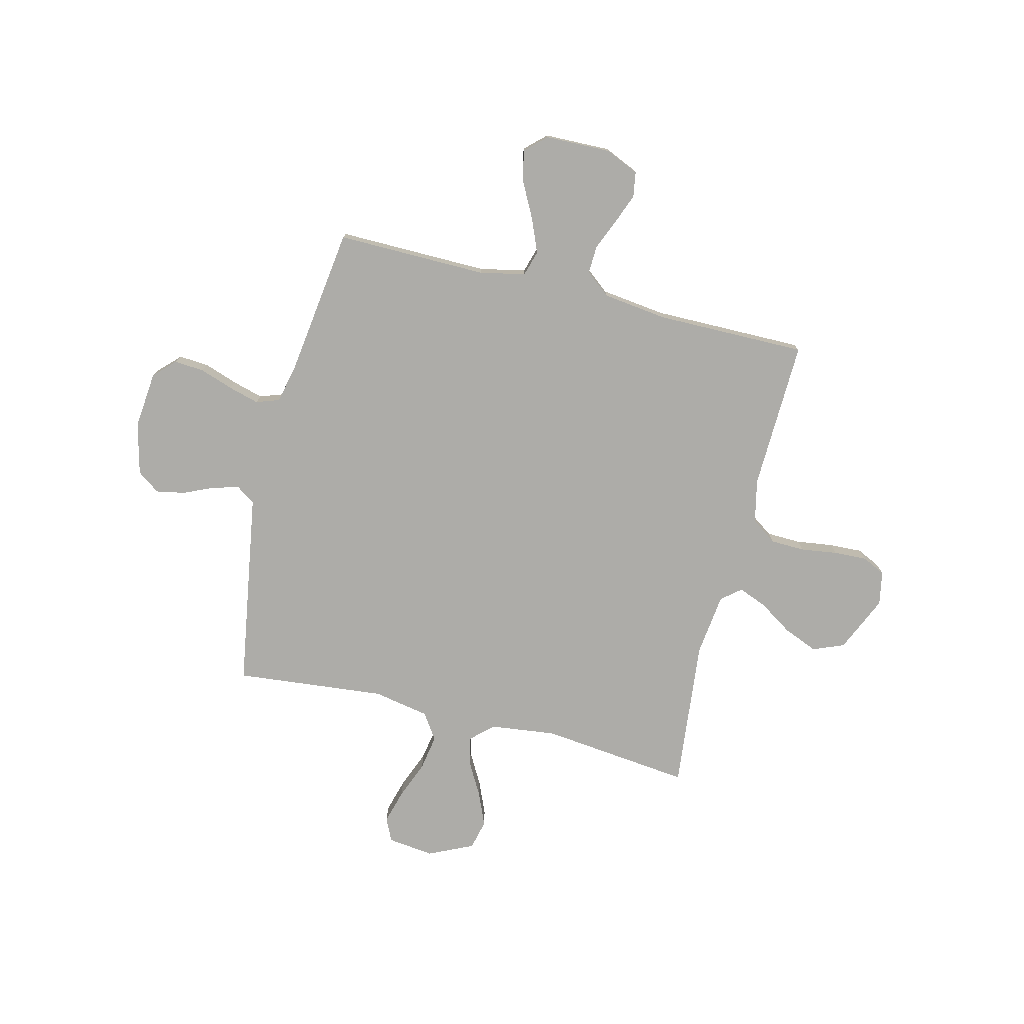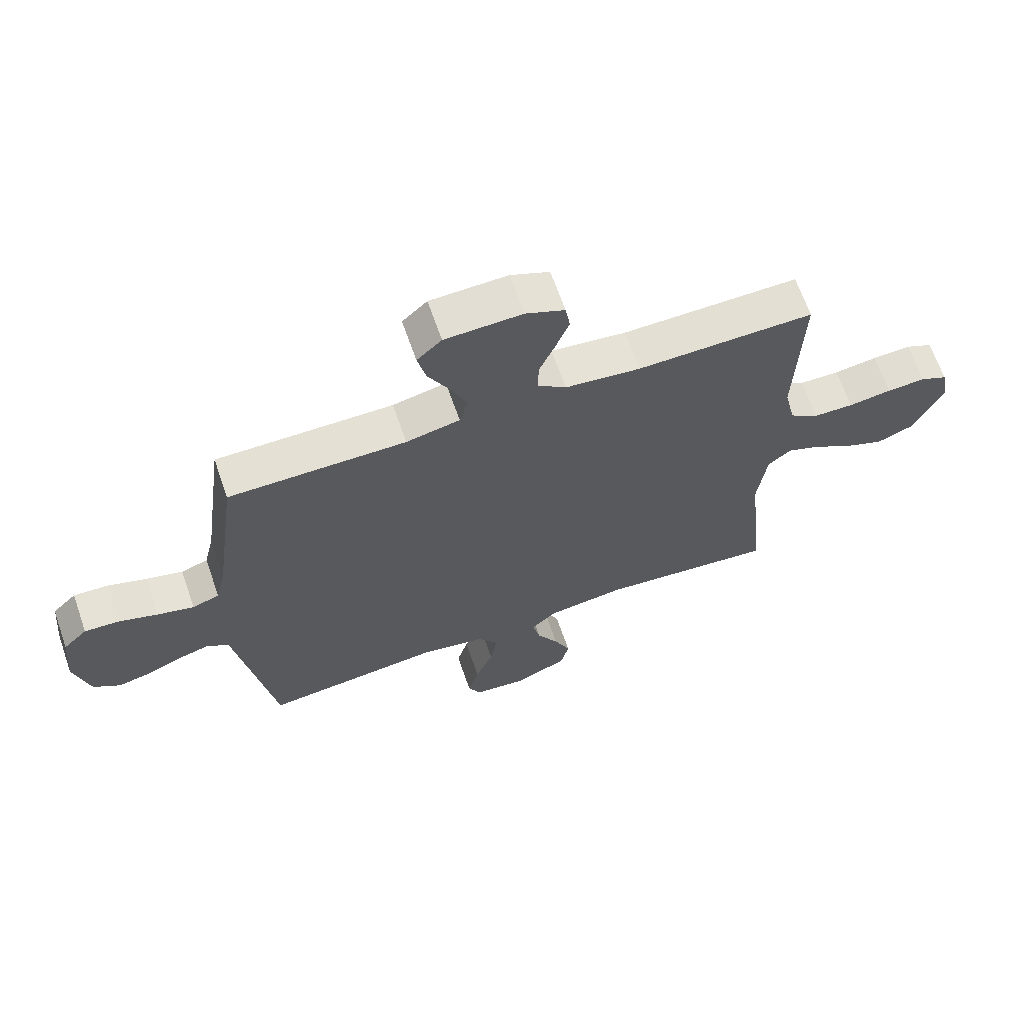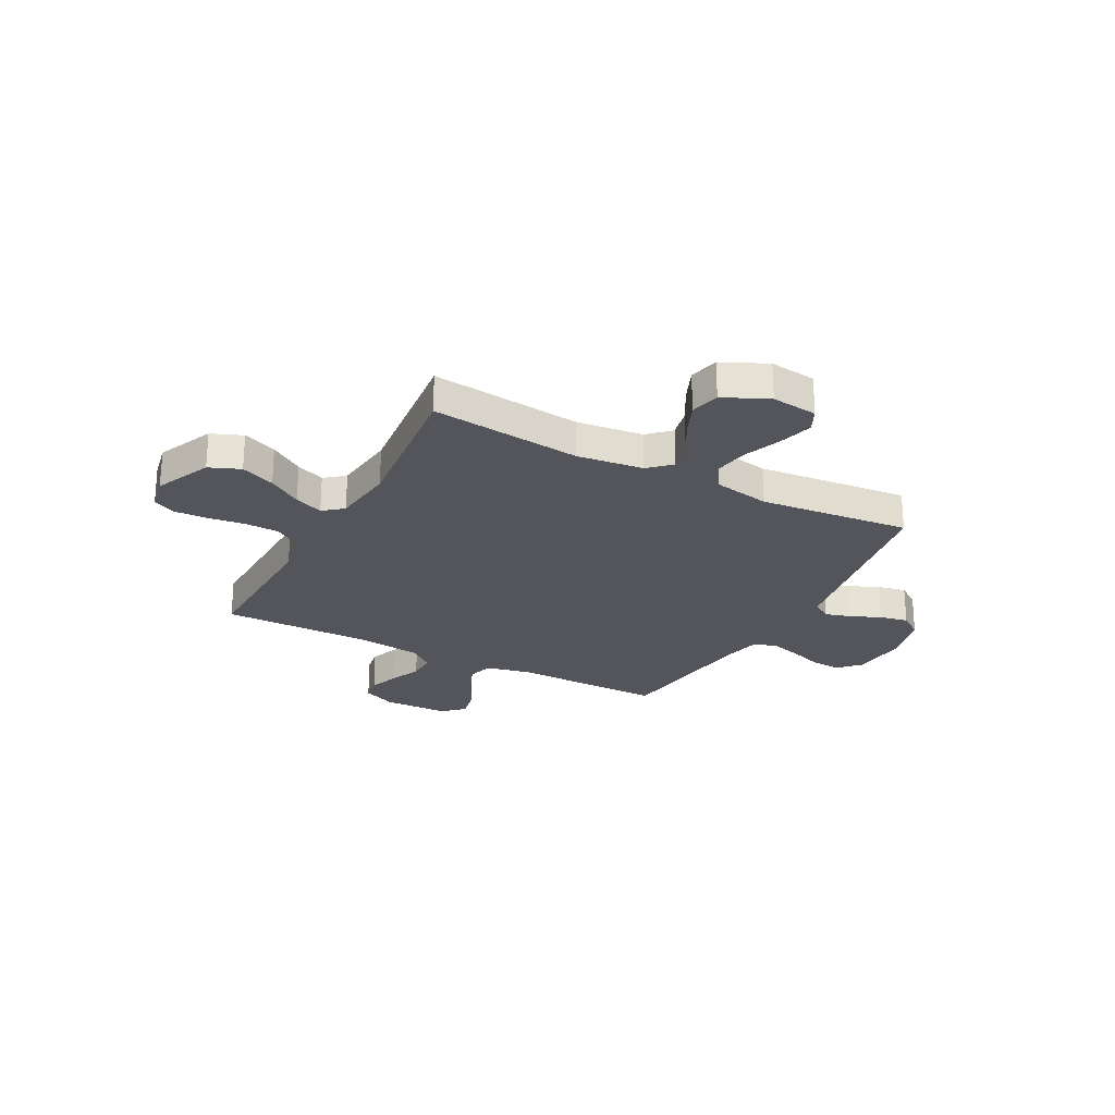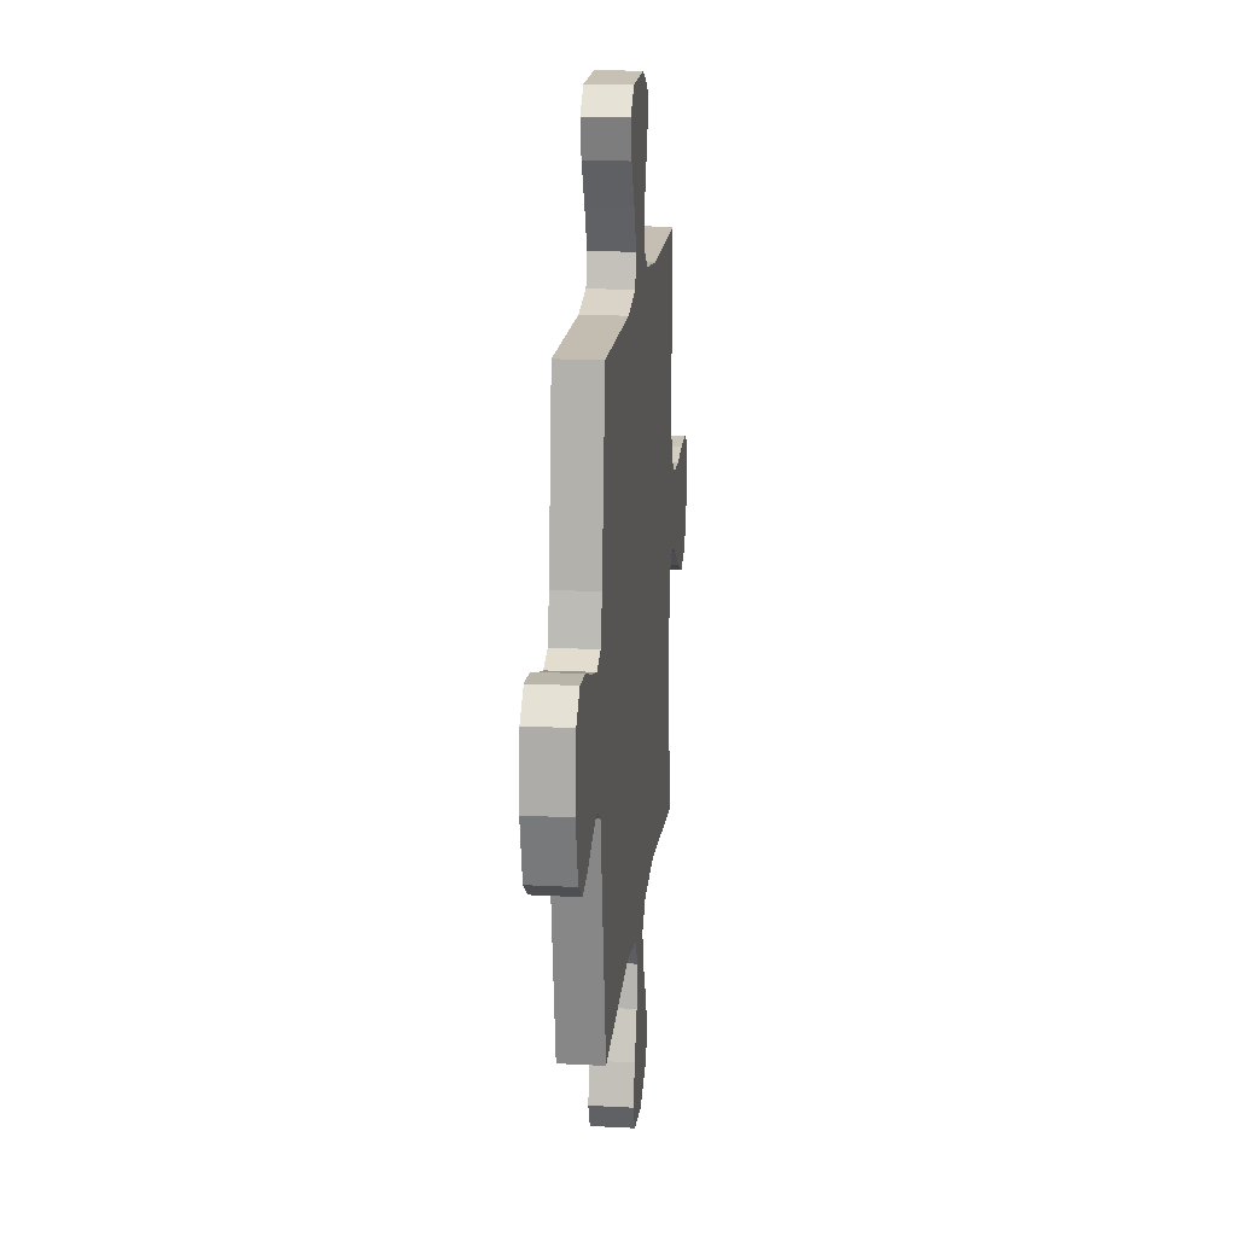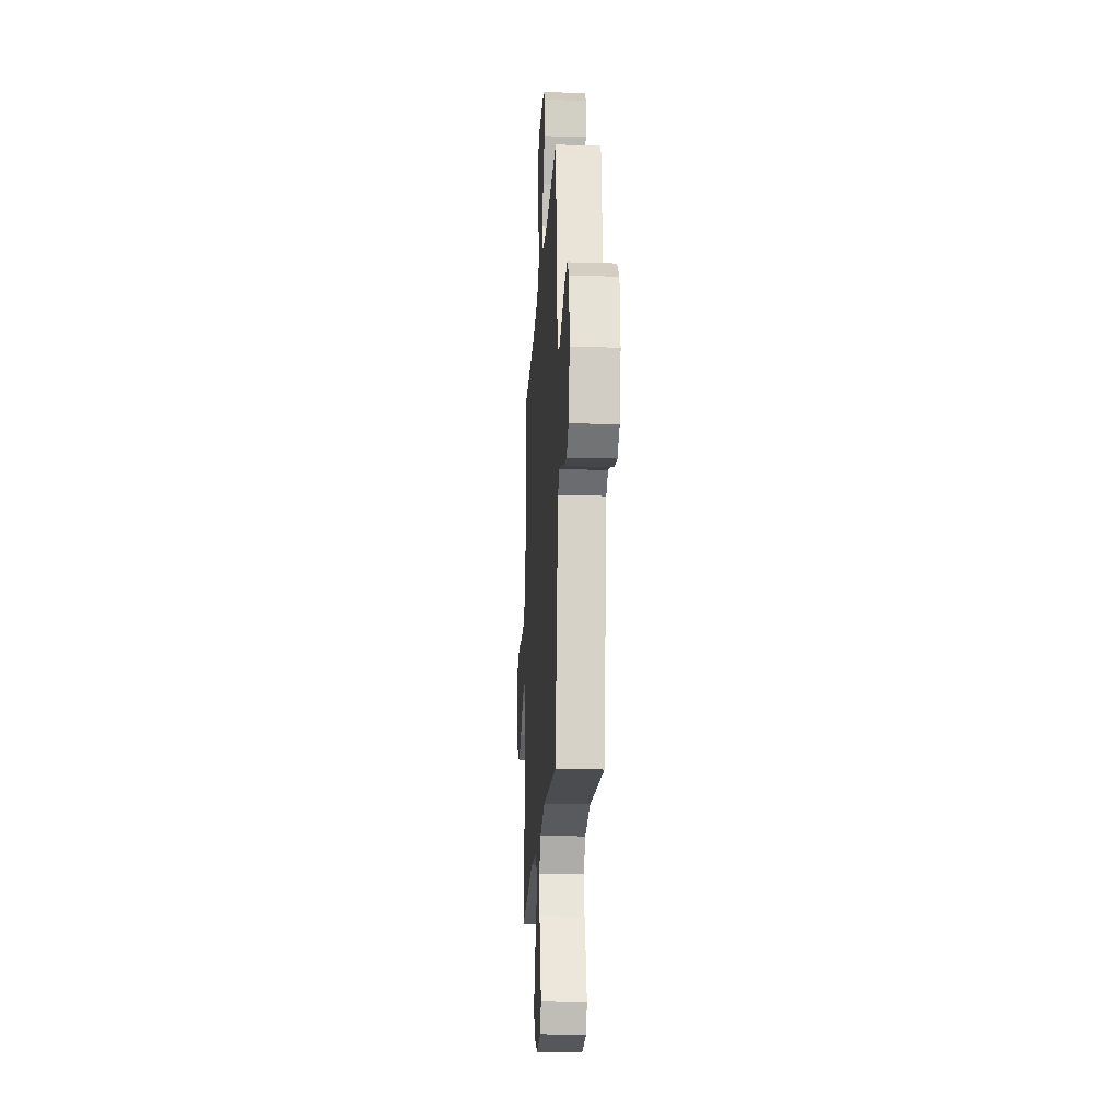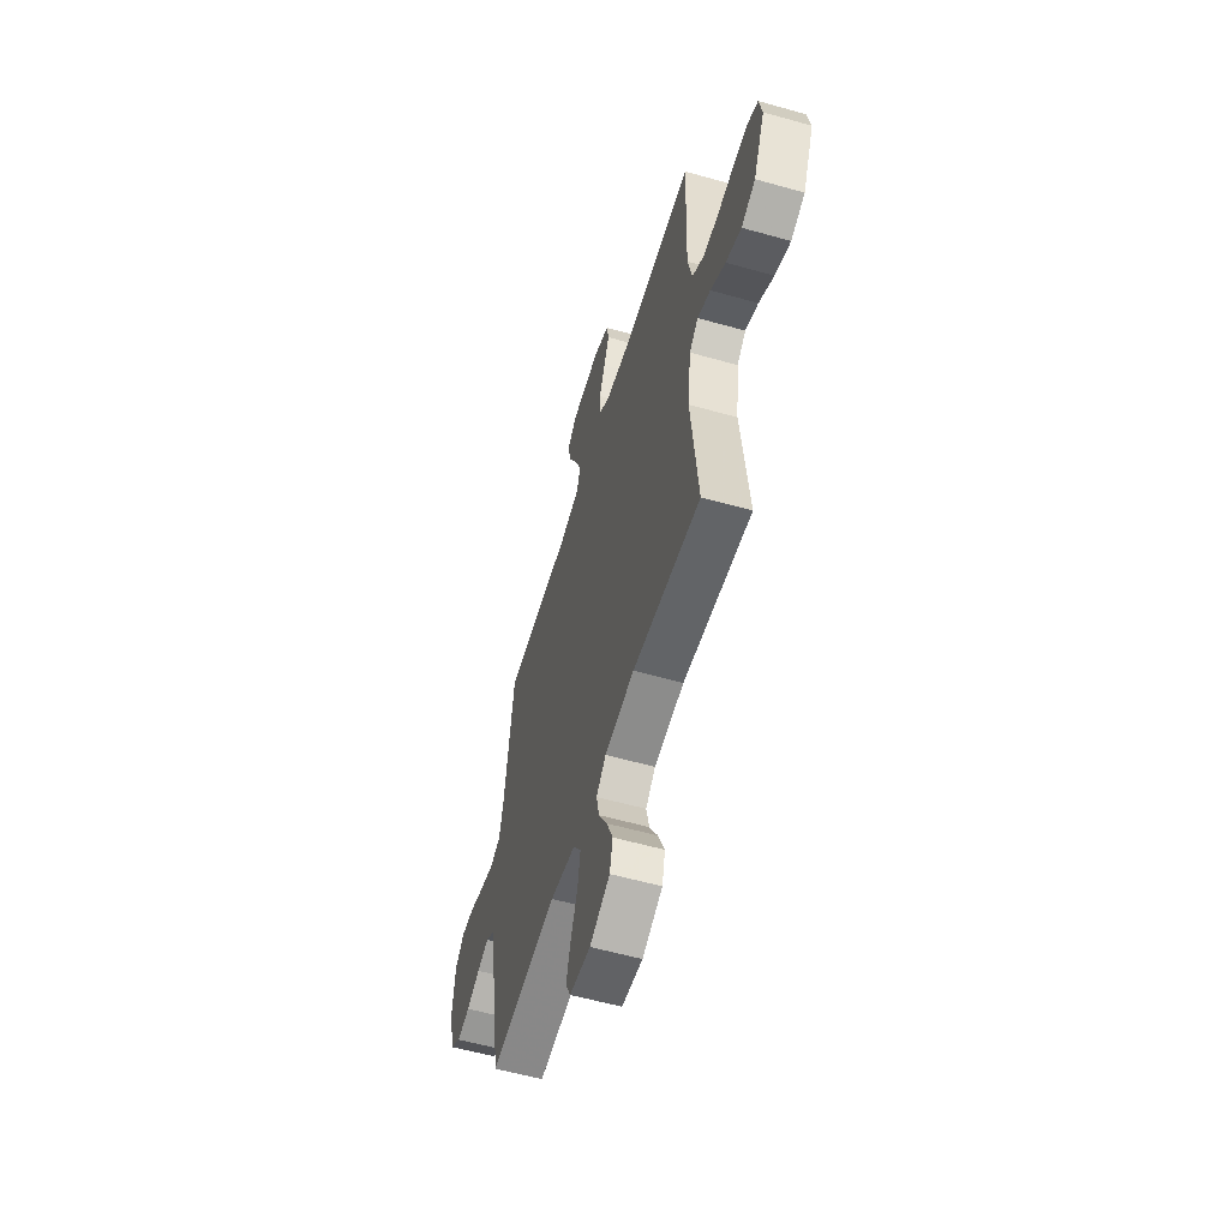
<metadata>
{"format":"obj","ext":"obj","renderer":"f3d","projection":"perspective","resolution":1024,"background":"white","views":[{"elev":-76.7,"azim":-13.9,"up":"+Y"},{"elev":66.3,"azim":-19.2,"up":"+Z"},{"elev":-25.0,"azim":152.1,"up":"+Y"},{"elev":17.3,"azim":-84.0,"up":"+Z"},{"elev":-20.3,"azim":-93.3,"up":"+Z"},{"elev":-57.3,"azim":73.6,"up":"+Z"}]}
</metadata>
<code>
v 0.5 0.07 -0.5
v 0.2 0.07 -0.467
v 0.068 0.07 -0.483
v 0.025 0.07 -0.523
v 0.038 0.07 -0.581
v 0.075 0.07 -0.647
v 0.103 0.07 -0.713
v 0.089 0.07 -0.772
v 0 0.07 -0.813
v -0.092 0.07 -0.802
v -0.114 0.07 -0.756
v -0.095 0.07 -0.689
v -0.065 0.07 -0.613
v -0.053 0.07 -0.543
v -0.088 0.07 -0.491
v -0.2 0.07 -0.47
v -0.5 0.07 -0.5
v -0.549 0.07 -0.2
v -0.564 0.07 -0.108
v -0.602 0.07 -0.083
v -0.655 0.07 -0.098
v -0.714 0.07 -0.124
v -0.771 0.07 -0.135
v -0.816 0.07 -0.103
v -0.842 0.07 0
v -0.831 0.07 0.113
v -0.79 0.07 0.154
v -0.731 0.07 0.15
v -0.664 0.07 0.127
v -0.603 0.07 0.11
v -0.557 0.07 0.126
v -0.54 0.07 0.2
v -0.5 0.07 0.5
v -0.2 0.07 0.497
v -0.109 0.07 0.516
v -0.094 0.07 0.567
v -0.122 0.07 0.634
v -0.159 0.07 0.705
v -0.173 0.07 0.767
v -0.131 0.07 0.806
v 0 0.07 0.809
v 0.066 0.07 0.78
v 0.074 0.07 0.73
v 0.051 0.07 0.67
v 0.025 0.07 0.608
v 0.023 0.07 0.553
v 0.072 0.07 0.514
v 0.2 0.07 0.498
v 0.5 0.07 0.5
v 0.491 0.07 0.2
v 0.51 0.07 0.114
v 0.56 0.07 0.079
v 0.628 0.07 0.077
v 0.701 0.07 0.087
v 0.767 0.07 0.09
v 0.813 0.07 0.068
v 0.826 0.07 0
v 0.776 0.07 -0.112
v 0.714 0.07 -0.137
v 0.646 0.07 -0.109
v 0.58 0.07 -0.066
v 0.523 0.07 -0.043
v 0.484 0.07 -0.075
v 0.469 0.07 -0.2
v 0.5 0 -0.5
v 0.2 0 -0.467
v 0.068 0 -0.483
v 0.025 0 -0.523
v 0.038 0 -0.581
v 0.075 0 -0.647
v 0.103 0 -0.713
v 0.089 0 -0.772
v 0 0 -0.813
v -0.092 0 -0.802
v -0.114 0 -0.756
v -0.095 0 -0.689
v -0.065 0 -0.613
v -0.053 0 -0.543
v -0.088 0 -0.491
v -0.2 0 -0.47
v -0.5 0 -0.5
v -0.549 0 -0.2
v -0.564 0 -0.108
v -0.602 0 -0.083
v -0.655 0 -0.098
v -0.714 0 -0.124
v -0.771 0 -0.135
v -0.816 0 -0.103
v -0.842 0 0
v -0.831 0 0.113
v -0.79 0 0.154
v -0.731 0 0.15
v -0.664 0 0.127
v -0.603 0 0.11
v -0.557 0 0.126
v -0.54 0 0.2
v -0.5 0 0.5
v -0.2 0 0.497
v -0.109 0 0.516
v -0.094 0 0.567
v -0.122 0 0.634
v -0.159 0 0.705
v -0.173 0 0.767
v -0.131 0 0.806
v 0 0 0.809
v 0.066 0 0.78
v 0.074 0 0.73
v 0.051 0 0.67
v 0.025 0 0.608
v 0.023 0 0.553
v 0.072 0 0.514
v 0.2 0 0.498
v 0.5 0 0.5
v 0.491 0 0.2
v 0.51 0 0.114
v 0.56 0 0.079
v 0.628 0 0.077
v 0.701 0 0.087
v 0.767 0 0.09
v 0.813 0 0.068
v 0.826 0 0
v 0.776 0 -0.112
v 0.714 0 -0.137
v 0.646 0 -0.109
v 0.58 0 -0.066
v 0.523 0 -0.043
v 0.484 0 -0.075
v 0.469 0 -0.2
f 59 60 61
f 58 59 61
f 57 58 61
f 56 57 61
f 55 56 61
f 54 55 61
f 53 54 61
f 52 53 61 62
f 51 52 62 63
f 48 49 50
f 50 51 63
f 48 50 63
f 47 48 63
f 43 44 45
f 42 43 45
f 41 42 45
f 40 41 45
f 39 40 45
f 38 39 45
f 37 38 45
f 36 37 45 46
f 47 63 64
f 46 47 64
f 36 46 64
f 35 36 64
f 27 28 29
f 26 27 29
f 25 26 29
f 24 25 29
f 23 24 29
f 22 23 29
f 21 22 29
f 20 21 29 30
f 19 20 30 31
f 19 31 32
f 18 19 32
f 17 18 32
f 16 17 32
f 11 12 13
f 10 11 13
f 9 10 13
f 8 9 13
f 7 8 13
f 6 7 13
f 5 6 13
f 4 5 13 14
f 3 4 14 15
f 64 1 2
f 35 64 2
f 34 35 2
f 32 33 34
f 16 32 34
f 15 16 34
f 3 15 34
f 2 3 34
f 125 124 123
f 125 123 122
f 125 122 121
f 125 121 120
f 125 120 119
f 125 119 118
f 125 118 117
f 126 125 117 116
f 127 126 116 115
f 114 113 112
f 127 115 114
f 127 114 112
f 127 112 111
f 109 108 107
f 109 107 106
f 109 106 105
f 109 105 104
f 109 104 103
f 109 103 102
f 109 102 101
f 110 109 101 100
f 128 127 111
f 128 111 110
f 128 110 100
f 128 100 99
f 93 92 91
f 93 91 90
f 93 90 89
f 93 89 88
f 93 88 87
f 93 87 86
f 93 86 85
f 94 93 85 84
f 95 94 84 83
f 96 95 83
f 96 83 82
f 96 82 81
f 96 81 80
f 77 76 75
f 77 75 74
f 77 74 73
f 77 73 72
f 77 72 71
f 77 71 70
f 77 70 69
f 78 77 69 68
f 79 78 68 67
f 66 65 128
f 66 128 99
f 66 99 98
f 98 97 96
f 98 96 80
f 98 80 79
f 98 79 67
f 98 67 66
f 1 65 66 2
f 2 66 67 3
f 3 67 68 4
f 4 68 69 5
f 5 69 70 6
f 6 70 71 7
f 7 71 72 8
f 8 72 73 9
f 9 73 74 10
f 10 74 75 11
f 11 75 76 12
f 12 76 77 13
f 13 77 78 14
f 14 78 79 15
f 15 79 80 16
f 16 80 81 17
f 17 81 82 18
f 18 82 83 19
f 19 83 84 20
f 20 84 85 21
f 21 85 86 22
f 22 86 87 23
f 23 87 88 24
f 24 88 89 25
f 25 89 90 26
f 26 90 91 27
f 27 91 92 28
f 28 92 93 29
f 29 93 94 30
f 30 94 95 31
f 31 95 96 32
f 32 96 97 33
f 33 97 98 34
f 34 98 99 35
f 35 99 100 36
f 36 100 101 37
f 37 101 102 38
f 38 102 103 39
f 39 103 104 40
f 40 104 105 41
f 41 105 106 42
f 42 106 107 43
f 43 107 108 44
f 44 108 109 45
f 45 109 110 46
f 46 110 111 47
f 47 111 112 48
f 48 112 113 49
f 49 113 114 50
f 50 114 115 51
f 51 115 116 52
f 52 116 117 53
f 53 117 118 54
f 54 118 119 55
f 55 119 120 56
f 56 120 121 57
f 57 121 122 58
f 58 122 123 59
f 59 123 124 60
f 60 124 125 61
f 61 125 126 62
f 62 126 127 63
f 63 127 128 64
f 64 128 65 1

</code>
